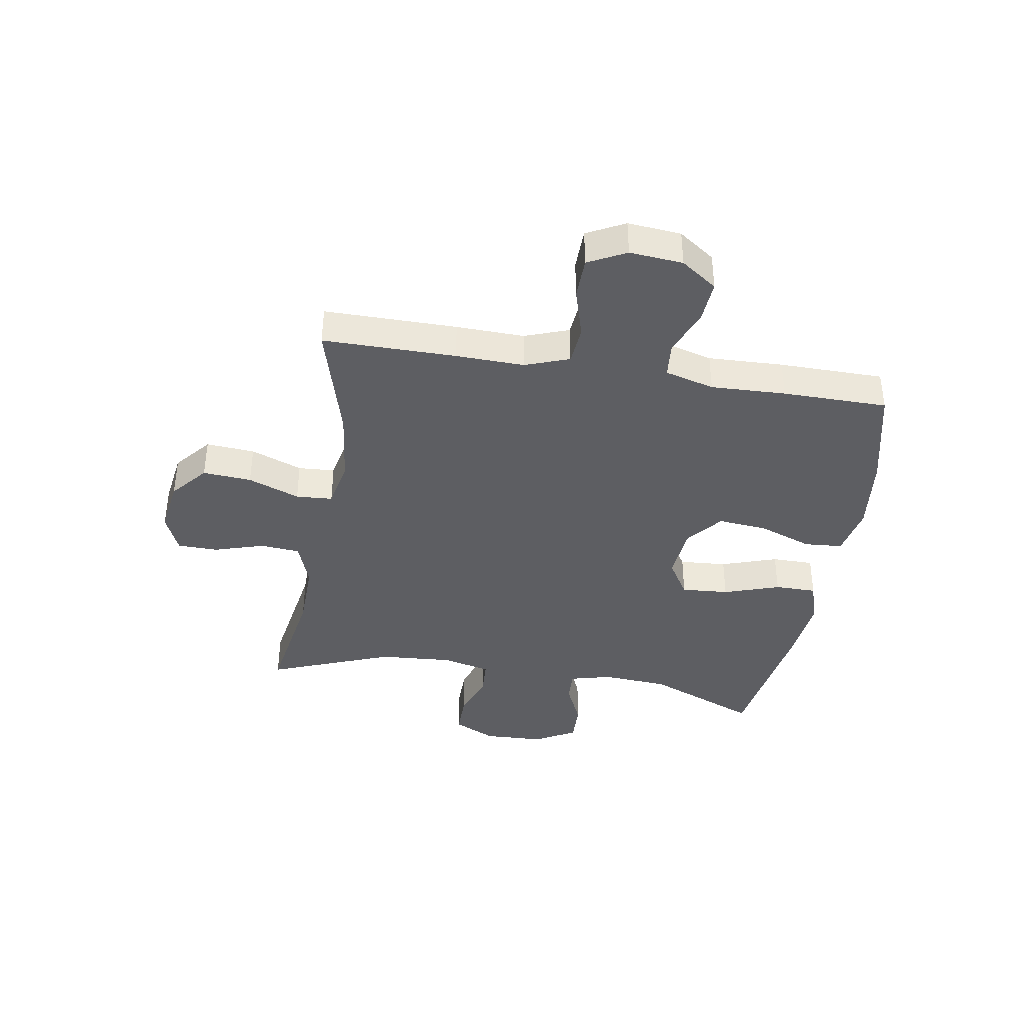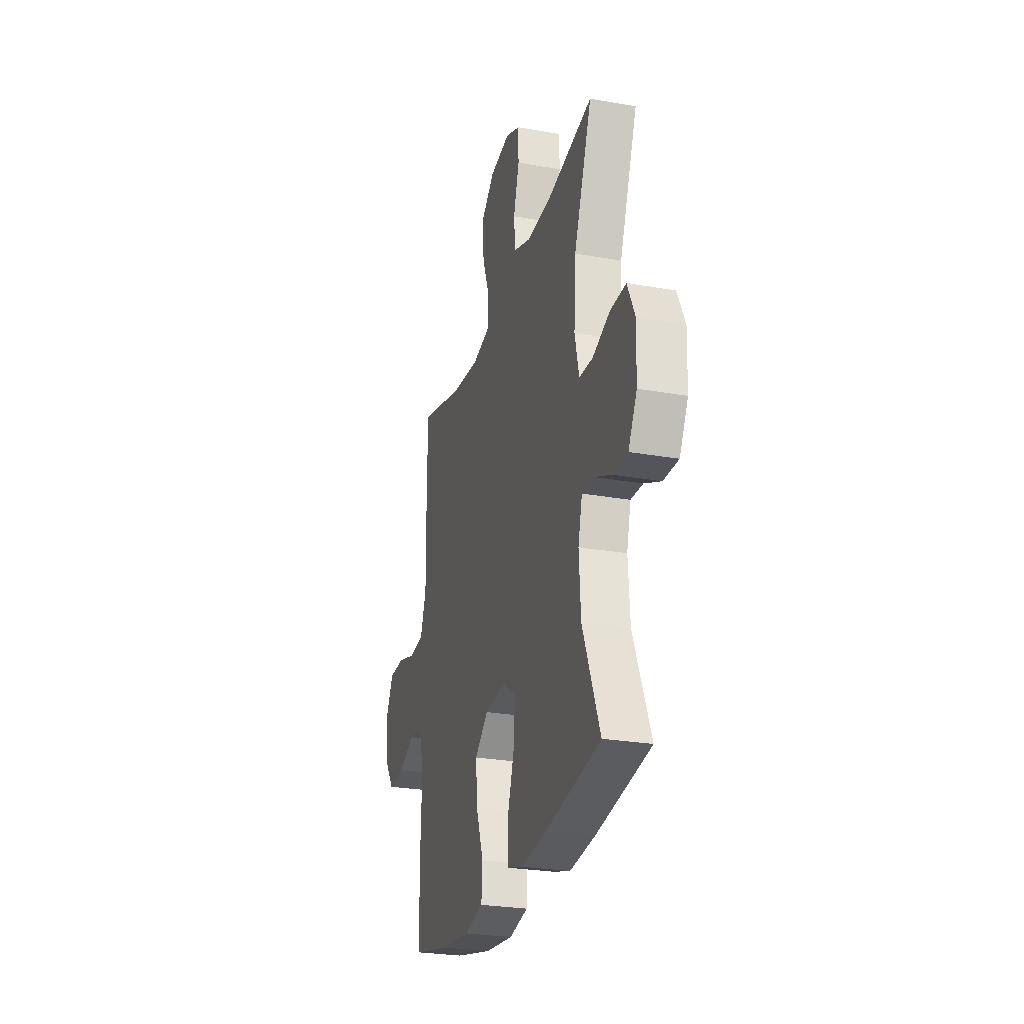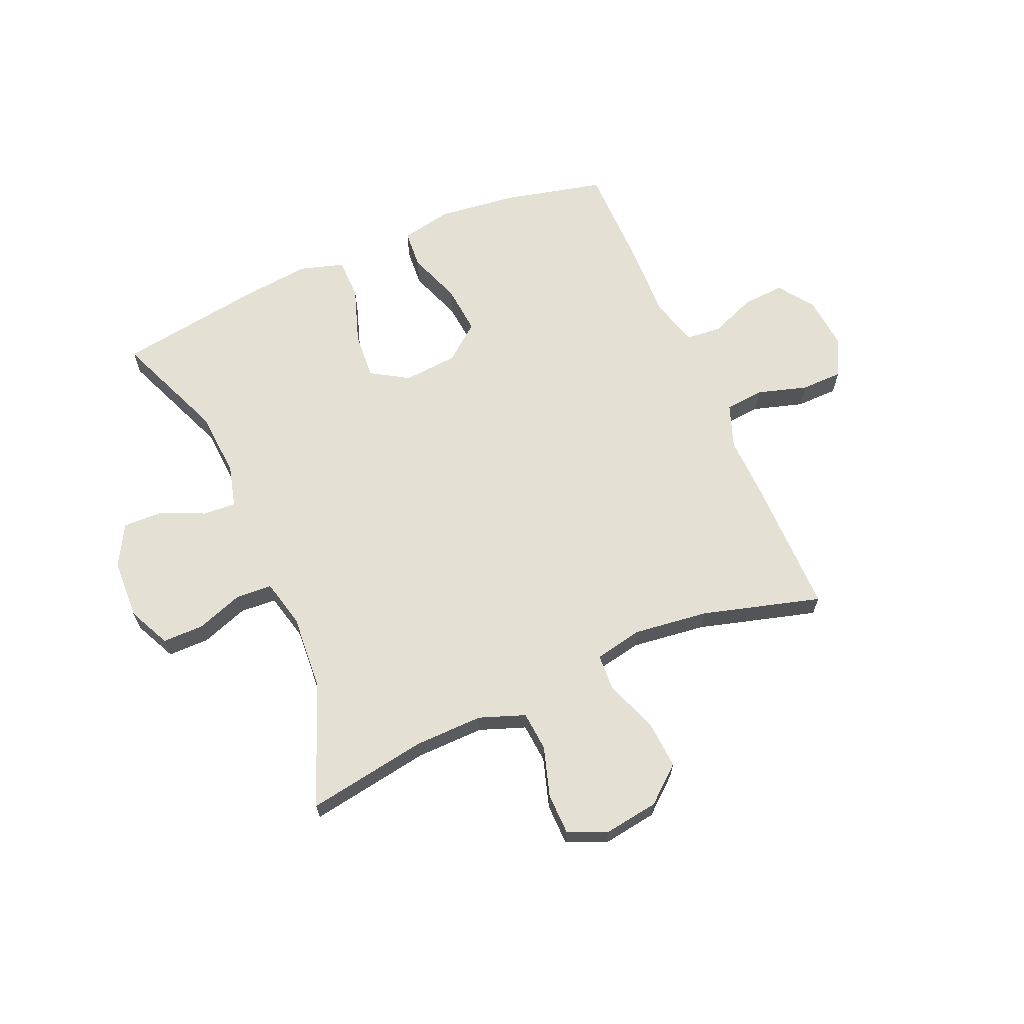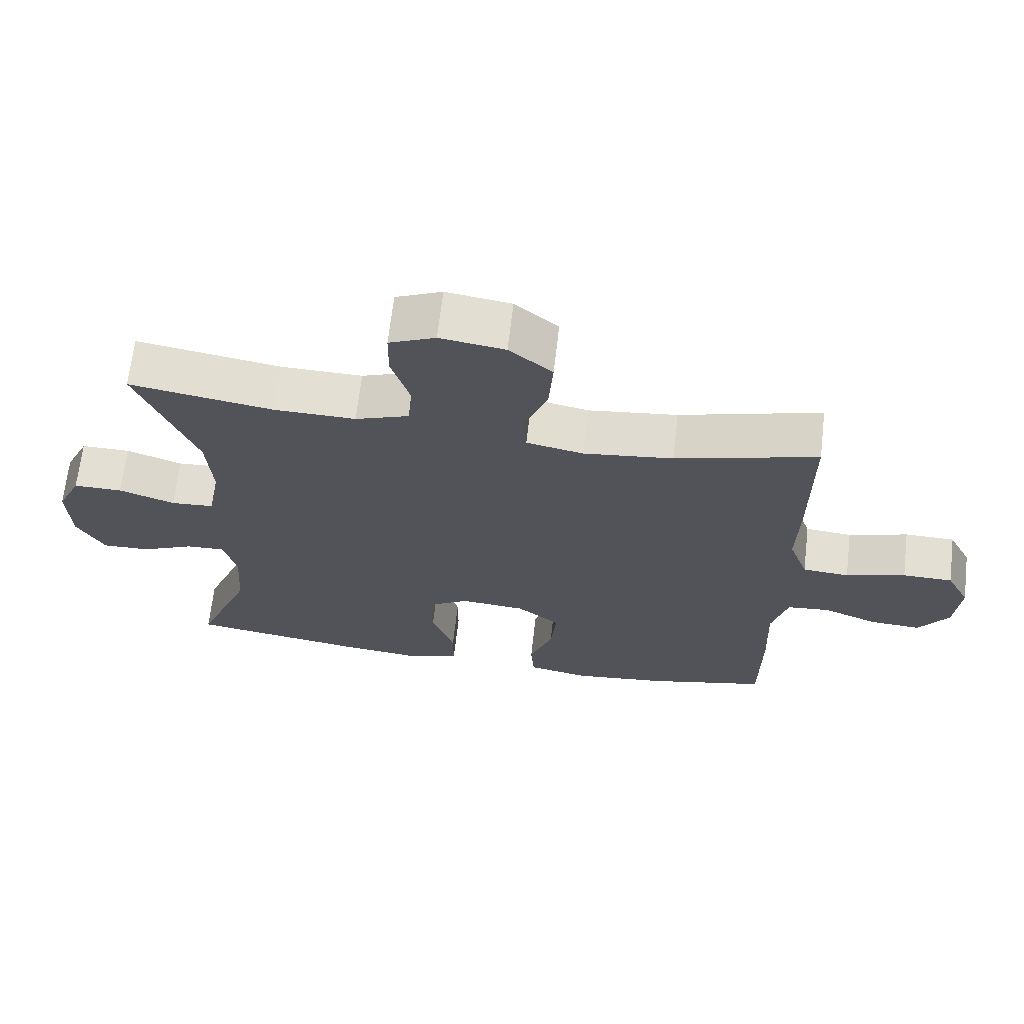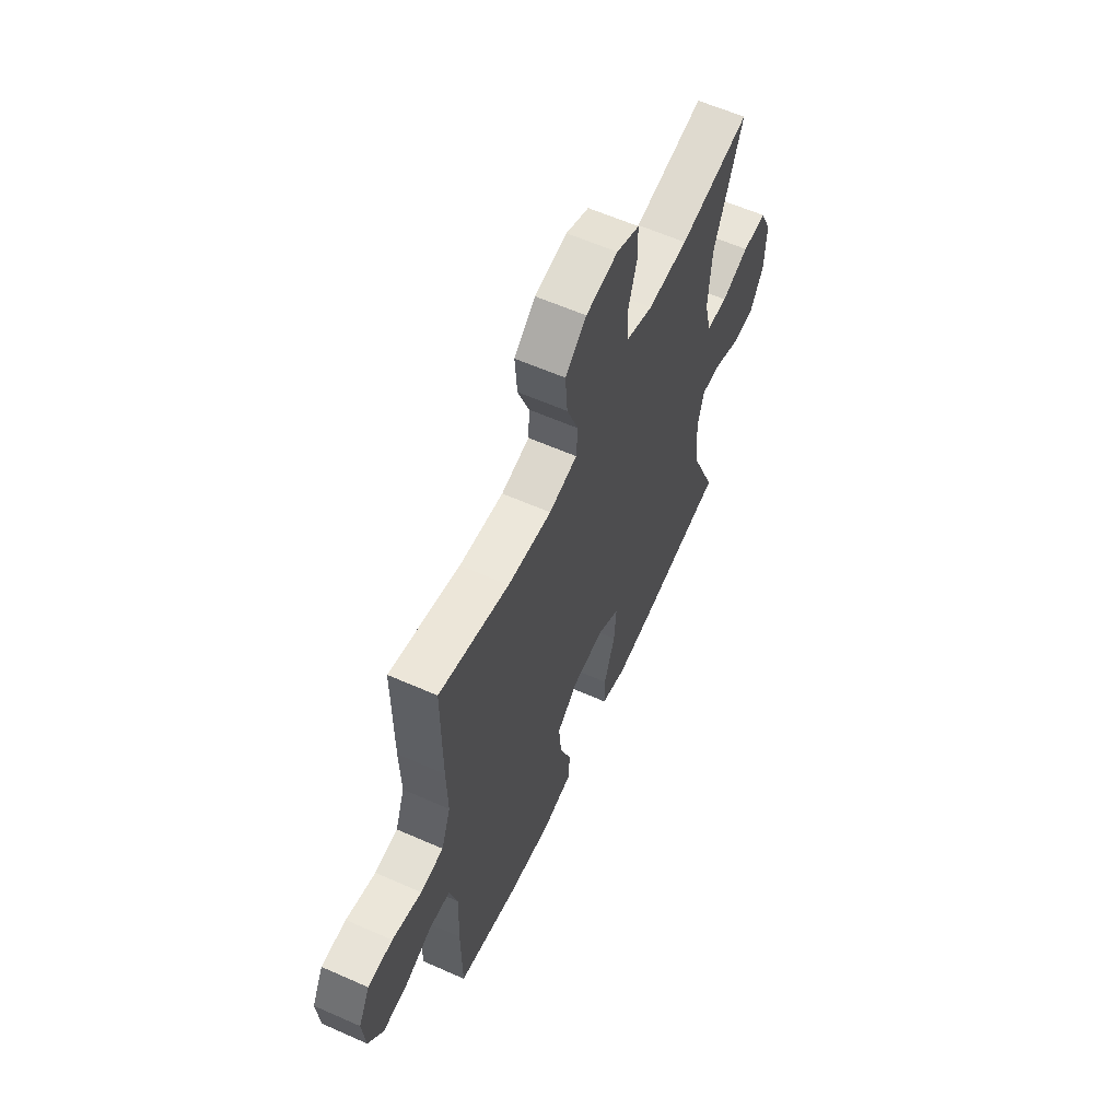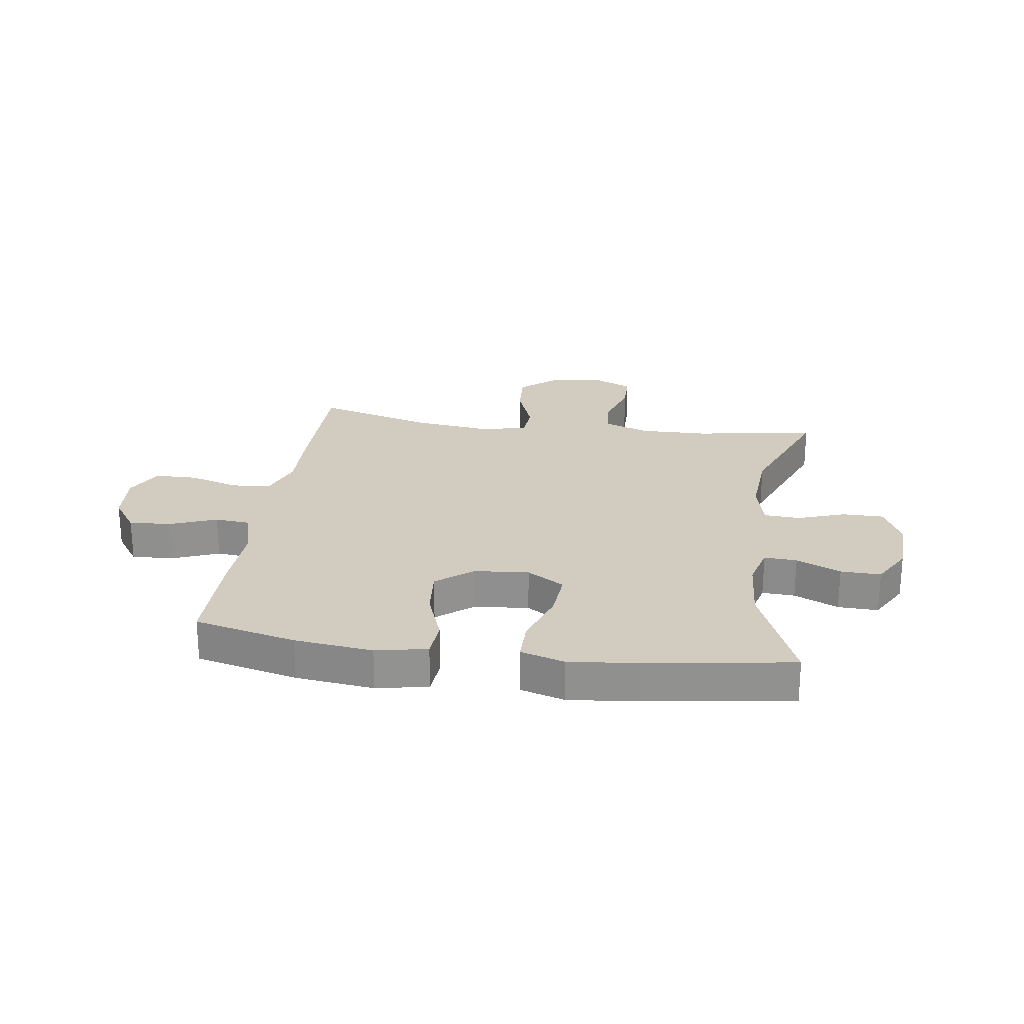
<metadata>
{"format":"obj","ext":"obj","renderer":"f3d","projection":"perspective","resolution":1024,"background":"white","views":[{"elev":-39.2,"azim":80.5,"up":"+Y"},{"elev":-26.6,"azim":-105.5,"up":"+Z"},{"elev":65.3,"azim":-23.4,"up":"+Y"},{"elev":67.1,"azim":6.6,"up":"+Z"},{"elev":60.6,"azim":114.3,"up":"+Z"},{"elev":24.1,"azim":-171.8,"up":"+Y"}]}
</metadata>
<code>
v 0.5 0.07 -0.5
v 0.323 0.07 -0.542
v 0.187 0.07 -0.558
v 0.098 0.07 -0.54
v 0.093 0.07 -0.473
v 0.127 0.07 -0.38
v 0.135 0.07 -0.294
v 0.072 0.07 -0.243
v -0.023 0.07 -0.235
v -0.088 0.07 -0.275
v -0.082 0.07 -0.358
v -0.049 0.07 -0.456
v -0.049 0.07 -0.529
v -0.126 0.07 -0.552
v -0.247 0.07 -0.539
v -0.5 0.07 -0.5
v -0.42 0.07 -0.304
v -0.412 0.07 -0.188
v -0.431 0.07 -0.115
v -0.488 0.07 -0.118
v -0.565 0.07 -0.153
v -0.635 0.07 -0.155
v -0.675 0.07 -0.083
v -0.679 0.07 0.022
v -0.644 0.07 0.096
v -0.572 0.07 0.096
v -0.49 0.07 0.067
v -0.427 0.07 0.071
v -0.407 0.07 0.155
v -0.416 0.07 0.284
v -0.5 0.07 0.5
v -0.289 0.07 0.465
v -0.17 0.07 0.463
v -0.091 0.07 0.492
v -0.085 0.07 0.561
v -0.112 0.07 0.648
v -0.111 0.07 0.719
v -0.043 0.07 0.749
v 0.052 0.07 0.735
v 0.115 0.07 0.682
v 0.109 0.07 0.597
v 0.075 0.07 0.507
v 0.079 0.07 0.443
v 0.163 0.07 0.426
v 0.293 0.07 0.442
v 0.5 0.07 0.5
v 0.5 0.07 0.268
v 0.497 0.07 0.149
v 0.525 0.07 0.072
v 0.593 0.07 0.066
v 0.68 0.07 0.092
v 0.753 0.07 0.091
v 0.787 0.07 0.025
v 0.779 0.07 -0.068
v 0.735 0.07 -0.131
v 0.661 0.07 -0.126
v 0.581 0.07 -0.094
v 0.519 0.07 -0.1
v 0.496 0.07 -0.186
v 0.501 0.07 -0.317
v 0.5 0 -0.5
v 0.323 0 -0.542
v 0.187 0 -0.558
v 0.098 0 -0.54
v 0.093 0 -0.473
v 0.127 0 -0.38
v 0.135 0 -0.294
v 0.072 0 -0.243
v -0.023 0 -0.235
v -0.088 0 -0.275
v -0.082 0 -0.358
v -0.049 0 -0.456
v -0.049 0 -0.529
v -0.126 0 -0.552
v -0.247 0 -0.539
v -0.5 0 -0.5
v -0.42 0 -0.304
v -0.412 0 -0.188
v -0.431 0 -0.115
v -0.488 0 -0.118
v -0.565 0 -0.153
v -0.635 0 -0.155
v -0.675 0 -0.083
v -0.679 0 0.022
v -0.644 0 0.096
v -0.572 0 0.096
v -0.49 0 0.067
v -0.427 0 0.071
v -0.407 0 0.155
v -0.416 0 0.284
v -0.5 0 0.5
v -0.289 0 0.465
v -0.17 0 0.463
v -0.091 0 0.492
v -0.085 0 0.561
v -0.112 0 0.648
v -0.111 0 0.719
v -0.043 0 0.749
v 0.052 0 0.735
v 0.115 0 0.682
v 0.109 0 0.597
v 0.075 0 0.507
v 0.079 0 0.443
v 0.163 0 0.426
v 0.293 0 0.442
v 0.5 0 0.5
v 0.5 0 0.268
v 0.497 0 0.149
v 0.525 0 0.072
v 0.593 0 0.066
v 0.68 0 0.092
v 0.753 0 0.091
v 0.787 0 0.025
v 0.779 0 -0.068
v 0.735 0 -0.131
v 0.661 0 -0.126
v 0.581 0 -0.094
v 0.519 0 -0.1
v 0.496 0 -0.186
v 0.501 0 -0.317
f 4 5 6
f 3 4 6
f 2 3 6
f 1 2 6
f 60 1 6
f 59 60 6
f 58 59 6 7
f 55 56 57
f 54 55 57
f 53 54 57
f 52 53 57
f 51 52 57
f 50 51 57
f 49 50 57 58
f 58 7 8
f 49 58 8
f 48 49 8
f 48 8 9
f 47 48 9
f 46 47 9
f 45 46 9
f 40 41 42
f 39 40 42
f 38 39 42
f 37 38 42
f 36 37 42
f 35 36 42
f 34 35 42 43
f 33 34 43
f 32 33 43 44
f 30 31 32
f 29 30 32 44
f 25 26 27
f 24 25 27
f 23 24 27
f 22 23 27
f 21 22 27
f 20 21 27
f 19 20 27 28
f 45 9 10
f 44 45 10
f 29 44 10
f 28 29 10
f 19 28 10
f 18 19 10
f 15 16 17
f 14 15 17
f 13 14 17
f 12 13 17
f 11 12 17
f 10 11 17 18
f 66 65 64
f 66 64 63
f 66 63 62
f 66 62 61
f 66 61 120
f 66 120 119
f 67 66 119 118
f 117 116 115
f 117 115 114
f 117 114 113
f 117 113 112
f 117 112 111
f 117 111 110
f 118 117 110 109
f 68 67 118
f 68 118 109
f 68 109 108
f 69 68 108
f 69 108 107
f 69 107 106
f 69 106 105
f 102 101 100
f 102 100 99
f 102 99 98
f 102 98 97
f 102 97 96
f 102 96 95
f 103 102 95 94
f 103 94 93
f 104 103 93 92
f 92 91 90
f 104 92 90 89
f 87 86 85
f 87 85 84
f 87 84 83
f 87 83 82
f 87 82 81
f 87 81 80
f 88 87 80 79
f 70 69 105
f 70 105 104
f 70 104 89
f 70 89 88
f 70 88 79
f 70 79 78
f 77 76 75
f 77 75 74
f 77 74 73
f 77 73 72
f 77 72 71
f 78 77 71 70
f 1 61 62 2
f 2 62 63 3
f 3 63 64 4
f 4 64 65 5
f 5 65 66 6
f 6 66 67 7
f 7 67 68 8
f 8 68 69 9
f 9 69 70 10
f 10 70 71 11
f 11 71 72 12
f 12 72 73 13
f 13 73 74 14
f 14 74 75 15
f 15 75 76 16
f 16 76 77 17
f 17 77 78 18
f 18 78 79 19
f 19 79 80 20
f 20 80 81 21
f 21 81 82 22
f 22 82 83 23
f 23 83 84 24
f 24 84 85 25
f 25 85 86 26
f 26 86 87 27
f 27 87 88 28
f 28 88 89 29
f 29 89 90 30
f 30 90 91 31
f 31 91 92 32
f 32 92 93 33
f 33 93 94 34
f 34 94 95 35
f 35 95 96 36
f 36 96 97 37
f 37 97 98 38
f 38 98 99 39
f 39 99 100 40
f 40 100 101 41
f 41 101 102 42
f 42 102 103 43
f 43 103 104 44
f 44 104 105 45
f 45 105 106 46
f 46 106 107 47
f 47 107 108 48
f 48 108 109 49
f 49 109 110 50
f 50 110 111 51
f 51 111 112 52
f 52 112 113 53
f 53 113 114 54
f 54 114 115 55
f 55 115 116 56
f 56 116 117 57
f 57 117 118 58
f 58 118 119 59
f 59 119 120 60
f 60 120 61 1

</code>
